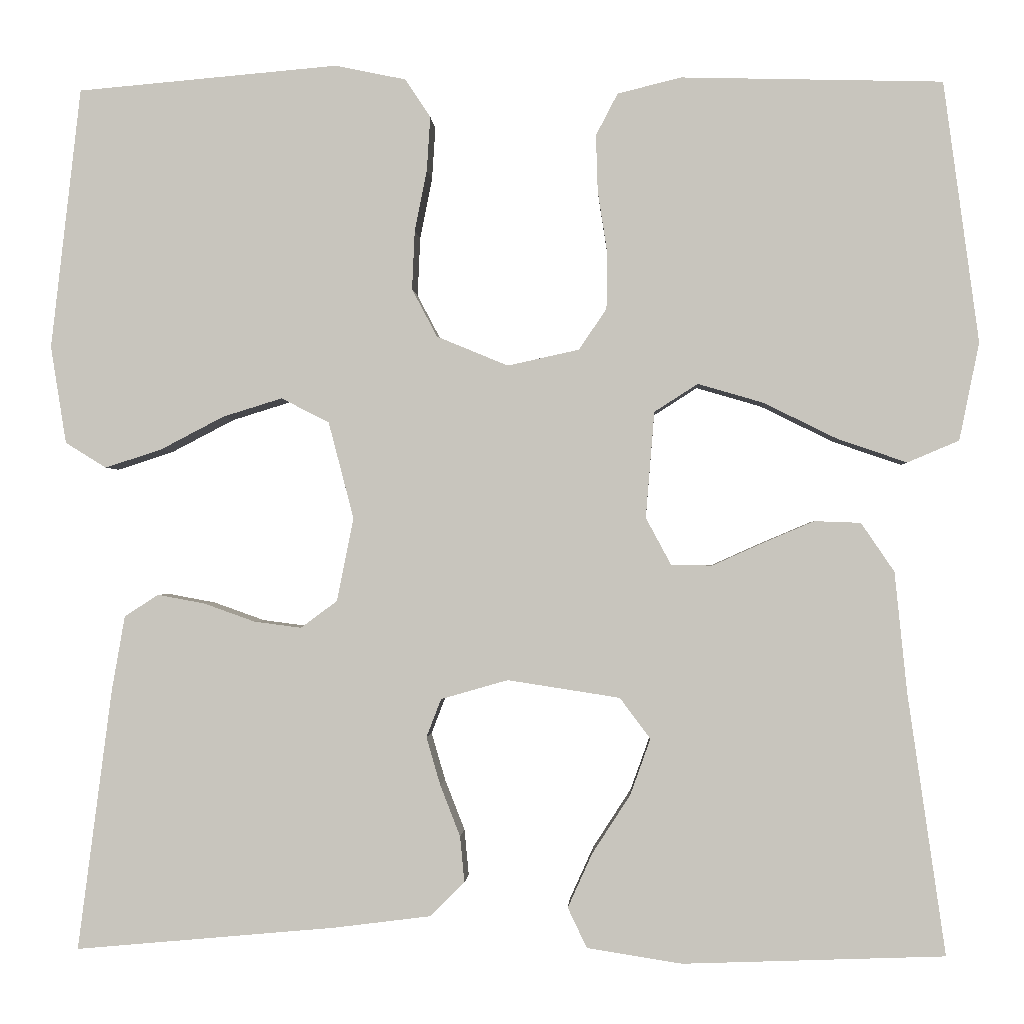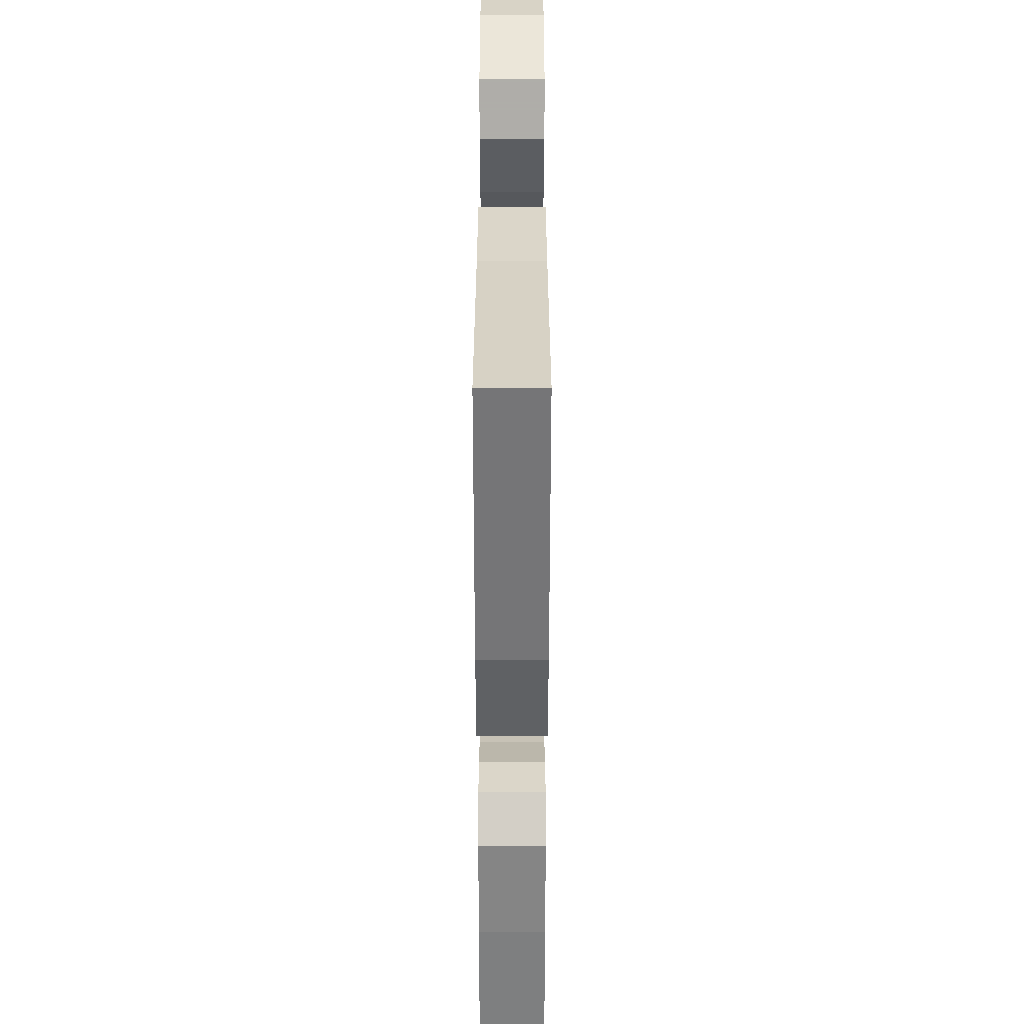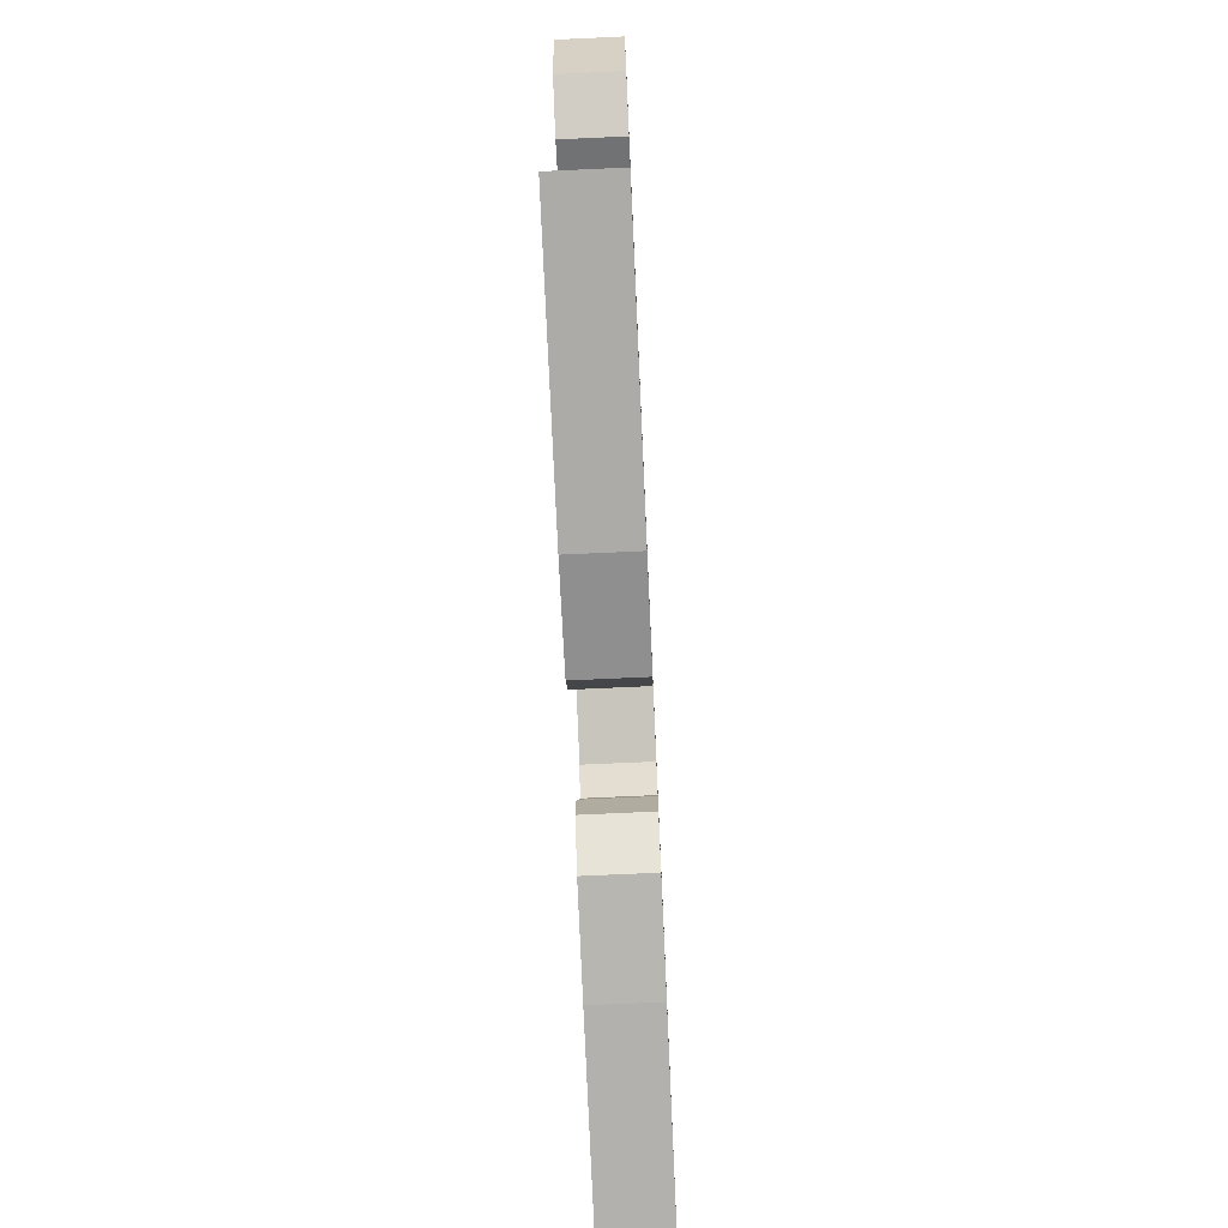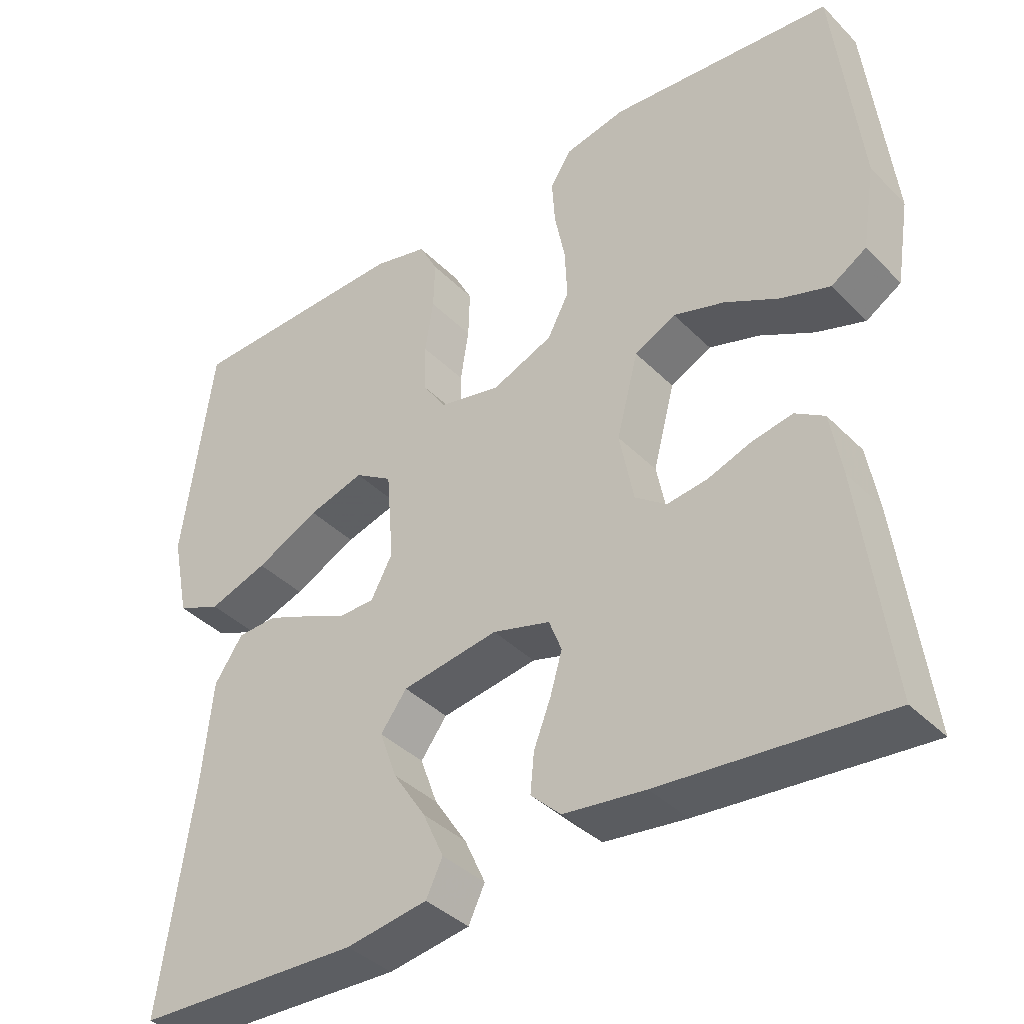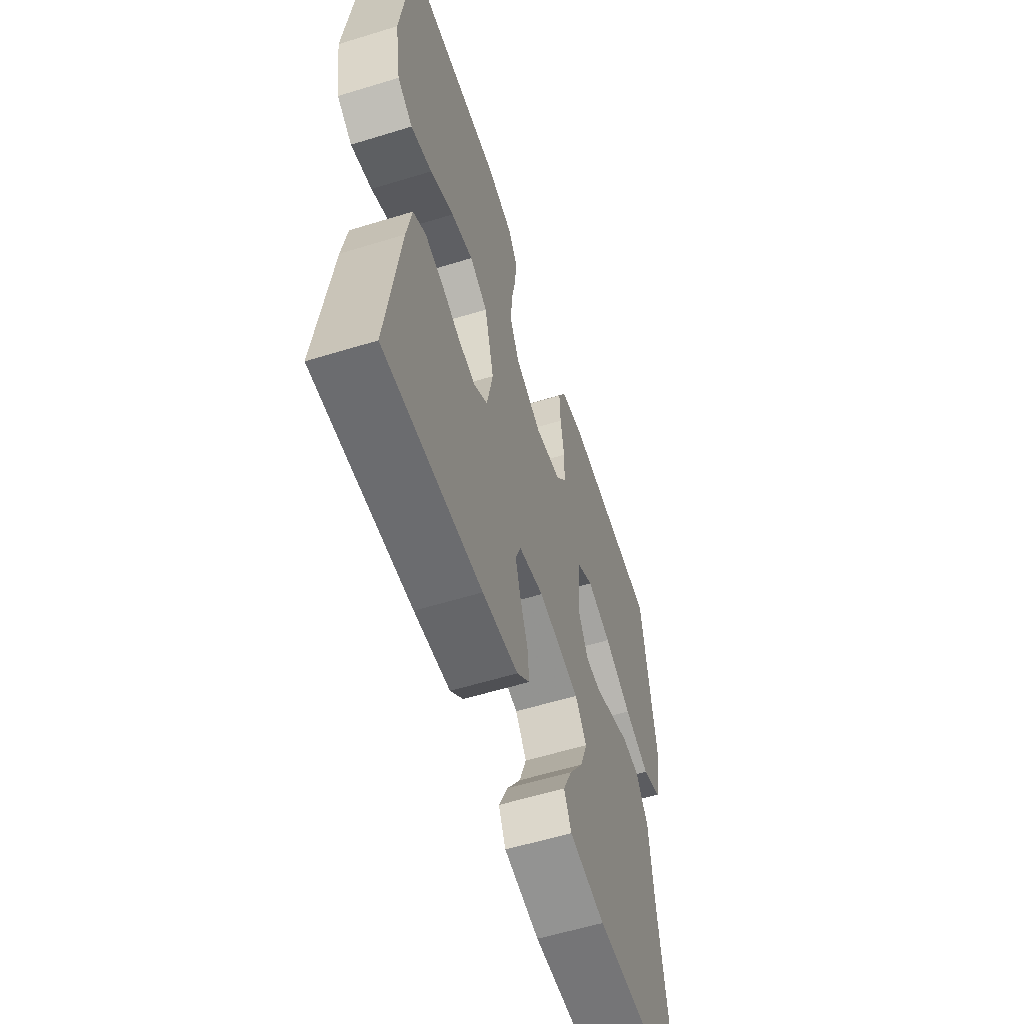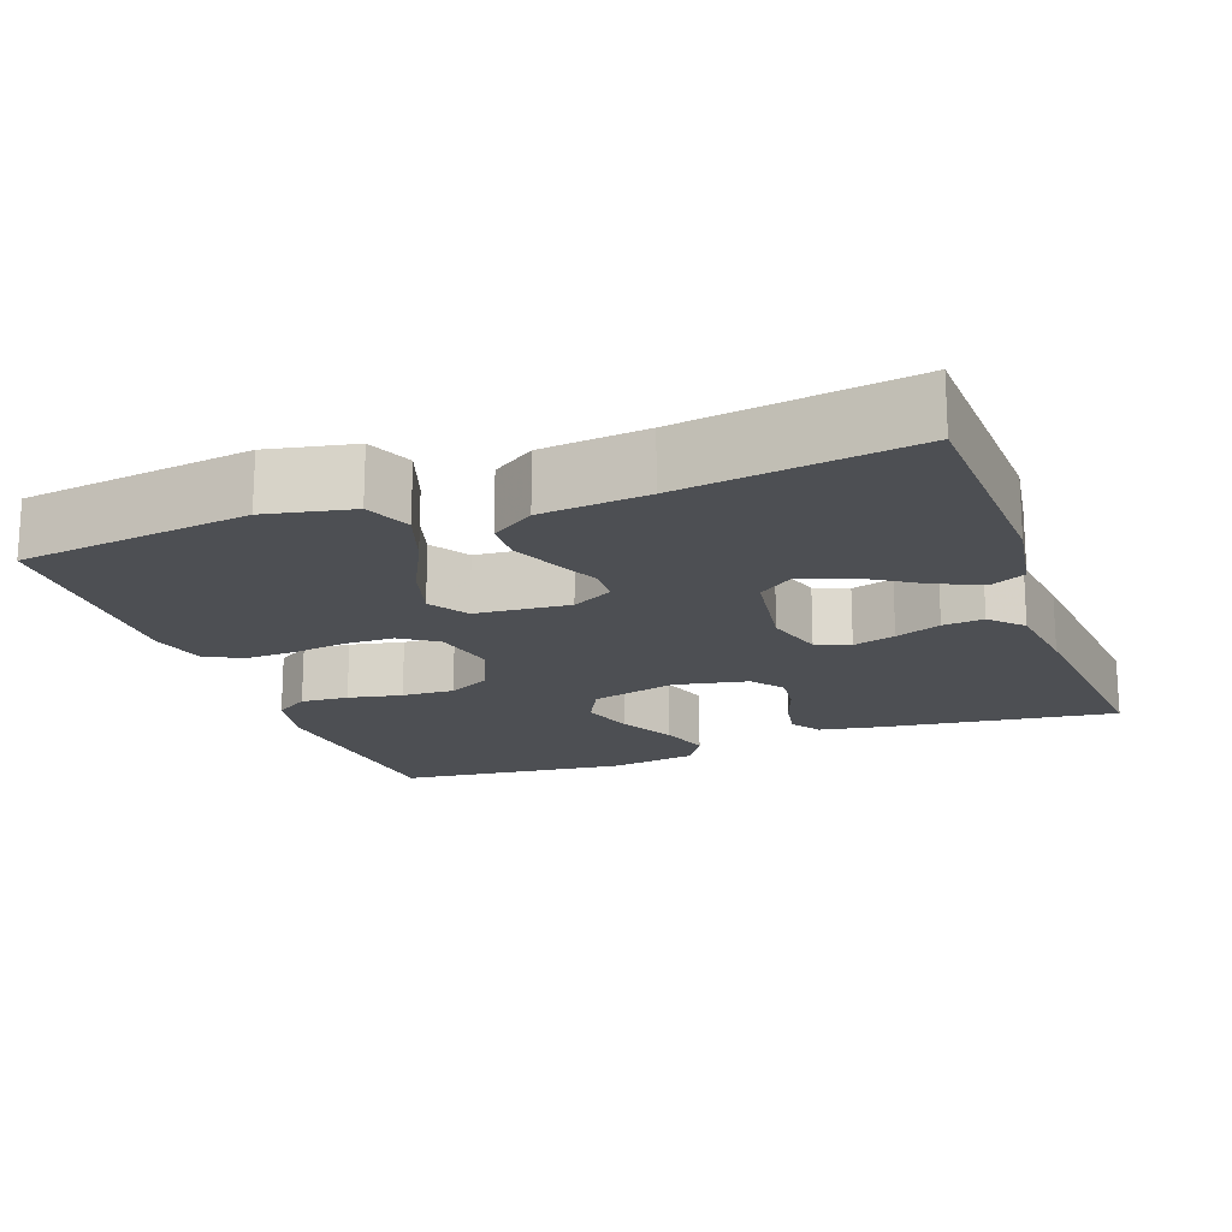
<metadata>
{"format":"obj","ext":"obj","renderer":"f3d","projection":"perspective","resolution":1024,"background":"white","views":[{"elev":-1.1,"azim":3.1,"up":"+Z"},{"elev":-54.5,"azim":90.0,"up":"+Z"},{"elev":-74.2,"azim":92.6,"up":"+Z"},{"elev":-38.9,"azim":-141.0,"up":"+Z"},{"elev":-58.5,"azim":-72.4,"up":"+Z"},{"elev":-17.9,"azim":110.0,"up":"+Y"}]}
</metadata>
<code>
v 0.5 0.07 0.5
v 0.54 0.07 0.2
v 0.517 0.07 0.088
v 0.458 0.07 0.063
v 0.379 0.07 0.09
v 0.294 0.07 0.132
v 0.219 0.07 0.154
v 0.169 0.07 0.122
v 0.159 0.07 0
v 0.188 0.07 -0.054
v 0.235 0.07 -0.055
v 0.293 0.07 -0.029
v 0.352 0.07 -0.004
v 0.405 0.07 -0.006
v 0.443 0.07 -0.062
v 0.457 0.07 -0.2
v 0.5 0.07 -0.5
v 0.2 0.07 -0.511
v 0.091 0.07 -0.494
v 0.069 0.07 -0.448
v 0.097 0.07 -0.386
v 0.141 0.07 -0.318
v 0.164 0.07 -0.254
v 0.129 0.07 -0.207
v 0 0.07 -0.187
v -0.077 0.07 -0.209
v -0.094 0.07 -0.253
v -0.078 0.07 -0.308
v -0.055 0.07 -0.367
v -0.05 0.07 -0.42
v -0.09 0.07 -0.459
v -0.2 0.07 -0.473
v -0.5 0.07 -0.5
v -0.461 0.07 -0.2
v -0.446 0.07 -0.114
v -0.407 0.07 -0.089
v -0.353 0.07 -0.099
v -0.294 0.07 -0.12
v -0.24 0.07 -0.127
v -0.198 0.07 -0.096
v -0.179 0.07 0
v -0.208 0.07 0.111
v -0.263 0.07 0.139
v -0.331 0.07 0.118
v -0.404 0.07 0.08
v -0.469 0.07 0.059
v -0.516 0.07 0.088
v -0.534 0.07 0.2
v -0.5 0.07 0.5
v -0.2 0.07 0.526
v -0.119 0.07 0.509
v -0.09 0.07 0.465
v -0.094 0.07 0.403
v -0.108 0.07 0.333
v -0.111 0.07 0.265
v -0.082 0.07 0.21
v 0 0.07 0.176
v 0.082 0.07 0.194
v 0.114 0.07 0.241
v 0.115 0.07 0.306
v 0.104 0.07 0.377
v 0.102 0.07 0.442
v 0.127 0.07 0.49
v 0.2 0.07 0.508
v 0.5 0 0.5
v 0.54 0 0.2
v 0.517 0 0.088
v 0.458 0 0.063
v 0.379 0 0.09
v 0.294 0 0.132
v 0.219 0 0.154
v 0.169 0 0.122
v 0.159 0 0
v 0.188 0 -0.054
v 0.235 0 -0.055
v 0.293 0 -0.029
v 0.352 0 -0.004
v 0.405 0 -0.006
v 0.443 0 -0.062
v 0.457 0 -0.2
v 0.5 0 -0.5
v 0.2 0 -0.511
v 0.091 0 -0.494
v 0.069 0 -0.448
v 0.097 0 -0.386
v 0.141 0 -0.318
v 0.164 0 -0.254
v 0.129 0 -0.207
v 0 0 -0.187
v -0.077 0 -0.209
v -0.094 0 -0.253
v -0.078 0 -0.308
v -0.055 0 -0.367
v -0.05 0 -0.42
v -0.09 0 -0.459
v -0.2 0 -0.473
v -0.5 0 -0.5
v -0.461 0 -0.2
v -0.446 0 -0.114
v -0.407 0 -0.089
v -0.353 0 -0.099
v -0.294 0 -0.12
v -0.24 0 -0.127
v -0.198 0 -0.096
v -0.179 0 0
v -0.208 0 0.111
v -0.263 0 0.139
v -0.331 0 0.118
v -0.404 0 0.08
v -0.469 0 0.059
v -0.516 0 0.088
v -0.534 0 0.2
v -0.5 0 0.5
v -0.2 0 0.526
v -0.119 0 0.509
v -0.09 0 0.465
v -0.094 0 0.403
v -0.108 0 0.333
v -0.111 0 0.265
v -0.082 0 0.21
v 0 0 0.176
v 0.082 0 0.194
v 0.114 0 0.241
v 0.115 0 0.306
v 0.104 0 0.377
v 0.102 0 0.442
v 0.127 0 0.49
v 0.2 0 0.508
f 60 61 62 63
f 59 60 63 64
f 51 52 53 54
f 51 54 55
f 50 51 55
f 49 50 55
f 48 49 55 56
f 44 45 46 47
f 43 44 47 48
f 35 36 37 38
f 35 38 39
f 34 35 39
f 33 34 39
f 32 33 39 40
f 28 29 30 31
f 27 28 31 32
f 26 27 32 40
f 19 20 21 22
f 19 22 23
f 16 17 18 19
f 16 19 23
f 15 16 23 24
f 11 12 13 14
f 11 14 15 24
f 3 4 5 6
f 3 6 7
f 2 3 7
f 59 64 1 2
f 58 59 2 7
f 57 58 7 8
f 43 48 56 57
f 42 43 57 8
f 41 42 8 9
f 25 26 40 41
f 25 41 9 10
f 10 11 24 25
f 127 126 125 124
f 128 127 124 123
f 118 117 116 115
f 119 118 115
f 119 115 114
f 119 114 113
f 120 119 113 112
f 111 110 109 108
f 112 111 108 107
f 102 101 100 99
f 103 102 99
f 103 99 98
f 103 98 97
f 104 103 97 96
f 95 94 93 92
f 96 95 92 91
f 104 96 91 90
f 86 85 84 83
f 87 86 83
f 83 82 81 80
f 87 83 80
f 88 87 80 79
f 78 77 76 75
f 88 79 78 75
f 70 69 68 67
f 71 70 67
f 71 67 66
f 66 65 128 123
f 71 66 123 122
f 72 71 122 121
f 121 120 112 107
f 72 121 107 106
f 73 72 106 105
f 105 104 90 89
f 74 73 105 89
f 89 88 75 74
f 1 65 66 2
f 2 66 67 3
f 3 67 68 4
f 4 68 69 5
f 5 69 70 6
f 6 70 71 7
f 7 71 72 8
f 8 72 73 9
f 9 73 74 10
f 10 74 75 11
f 11 75 76 12
f 12 76 77 13
f 13 77 78 14
f 14 78 79 15
f 15 79 80 16
f 16 80 81 17
f 17 81 82 18
f 18 82 83 19
f 19 83 84 20
f 20 84 85 21
f 21 85 86 22
f 22 86 87 23
f 23 87 88 24
f 24 88 89 25
f 25 89 90 26
f 26 90 91 27
f 27 91 92 28
f 28 92 93 29
f 29 93 94 30
f 30 94 95 31
f 31 95 96 32
f 32 96 97 33
f 33 97 98 34
f 34 98 99 35
f 35 99 100 36
f 36 100 101 37
f 37 101 102 38
f 38 102 103 39
f 39 103 104 40
f 40 104 105 41
f 41 105 106 42
f 42 106 107 43
f 43 107 108 44
f 44 108 109 45
f 45 109 110 46
f 46 110 111 47
f 47 111 112 48
f 48 112 113 49
f 49 113 114 50
f 50 114 115 51
f 51 115 116 52
f 52 116 117 53
f 53 117 118 54
f 54 118 119 55
f 55 119 120 56
f 56 120 121 57
f 57 121 122 58
f 58 122 123 59
f 59 123 124 60
f 60 124 125 61
f 61 125 126 62
f 62 126 127 63
f 63 127 128 64
f 64 128 65 1

</code>
